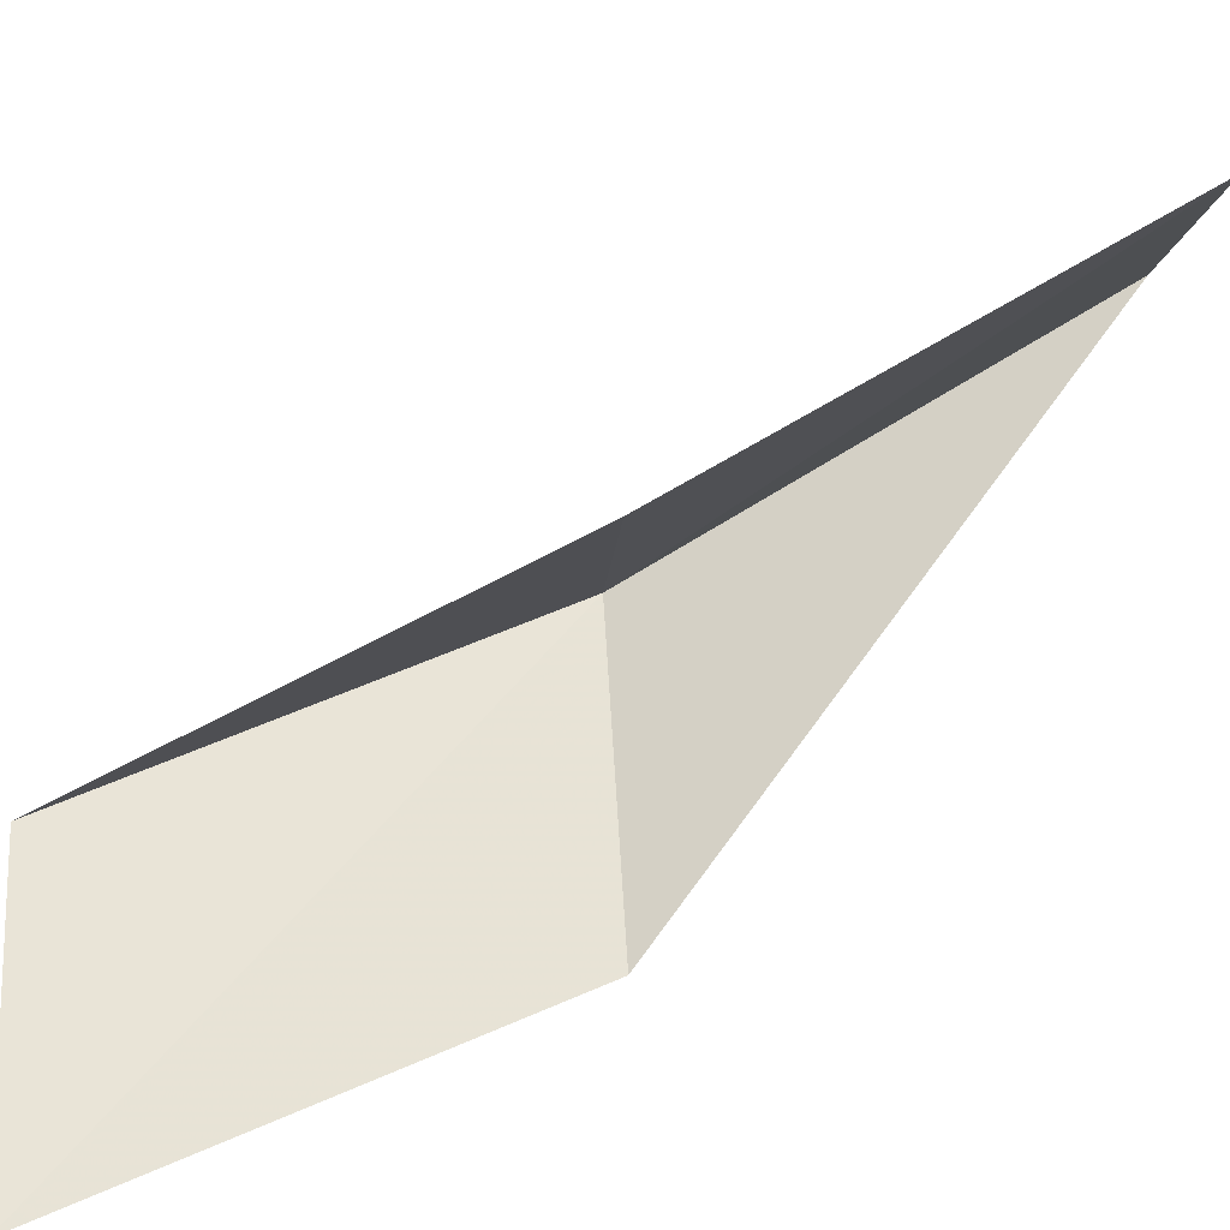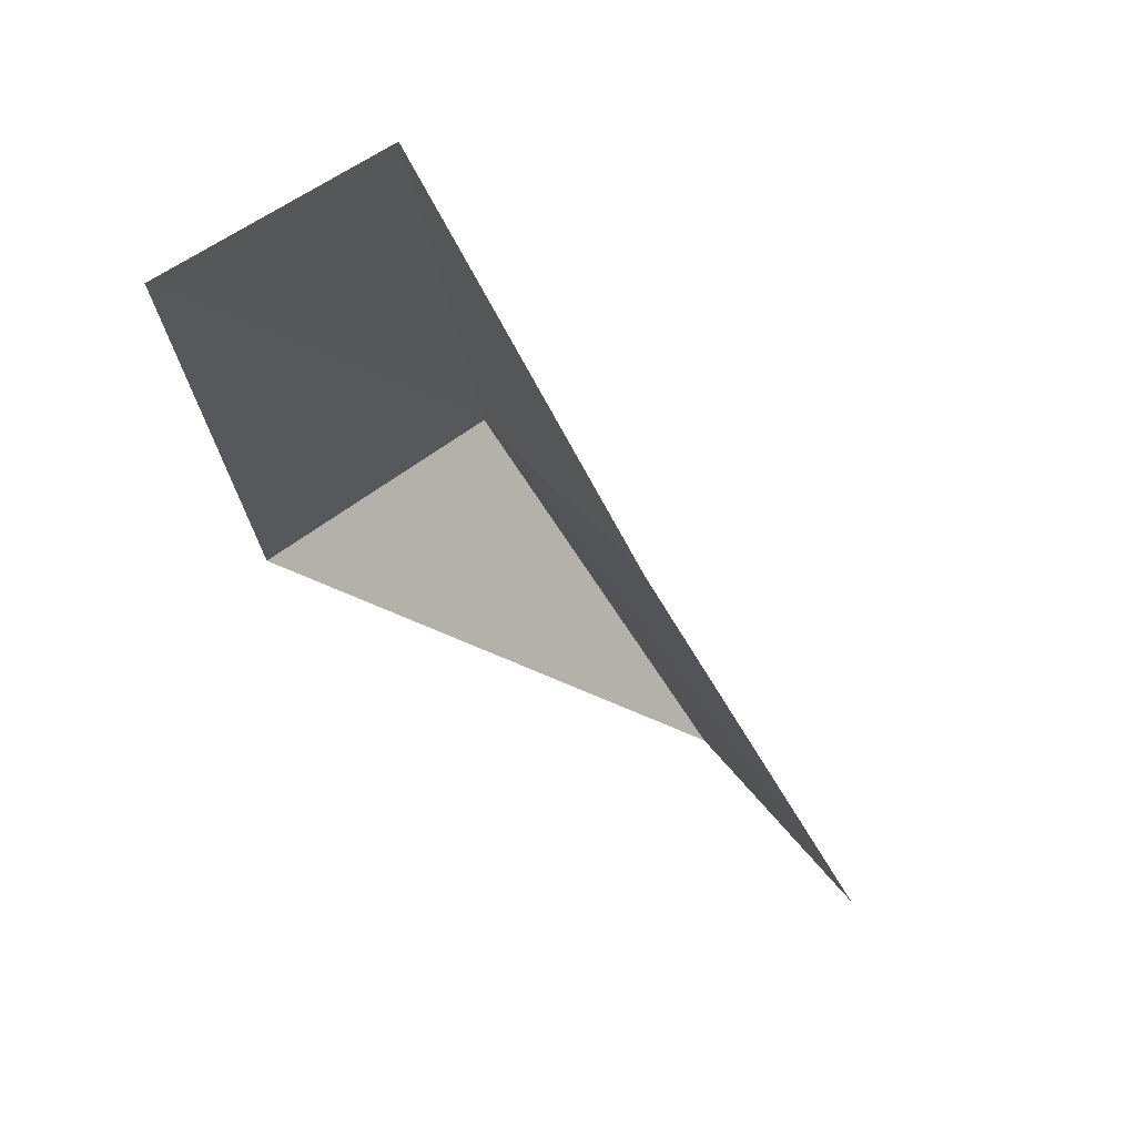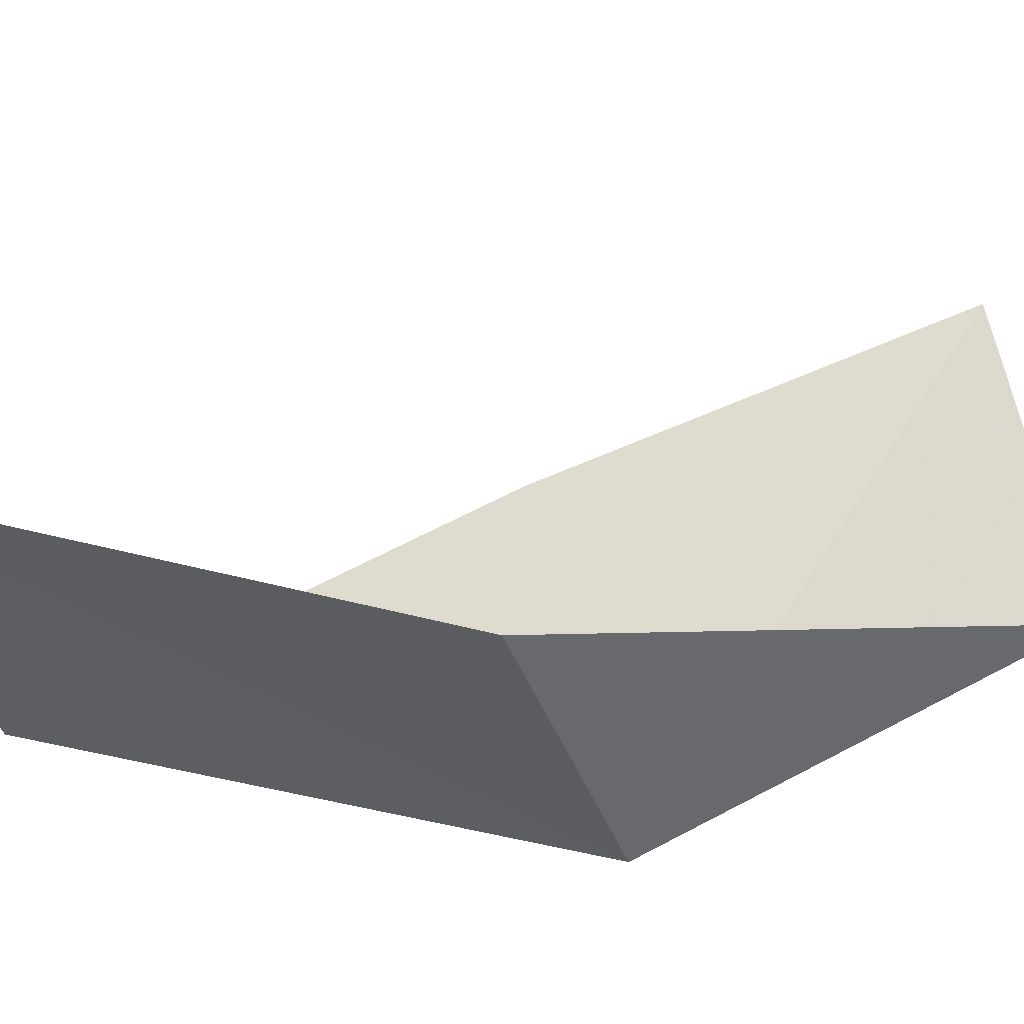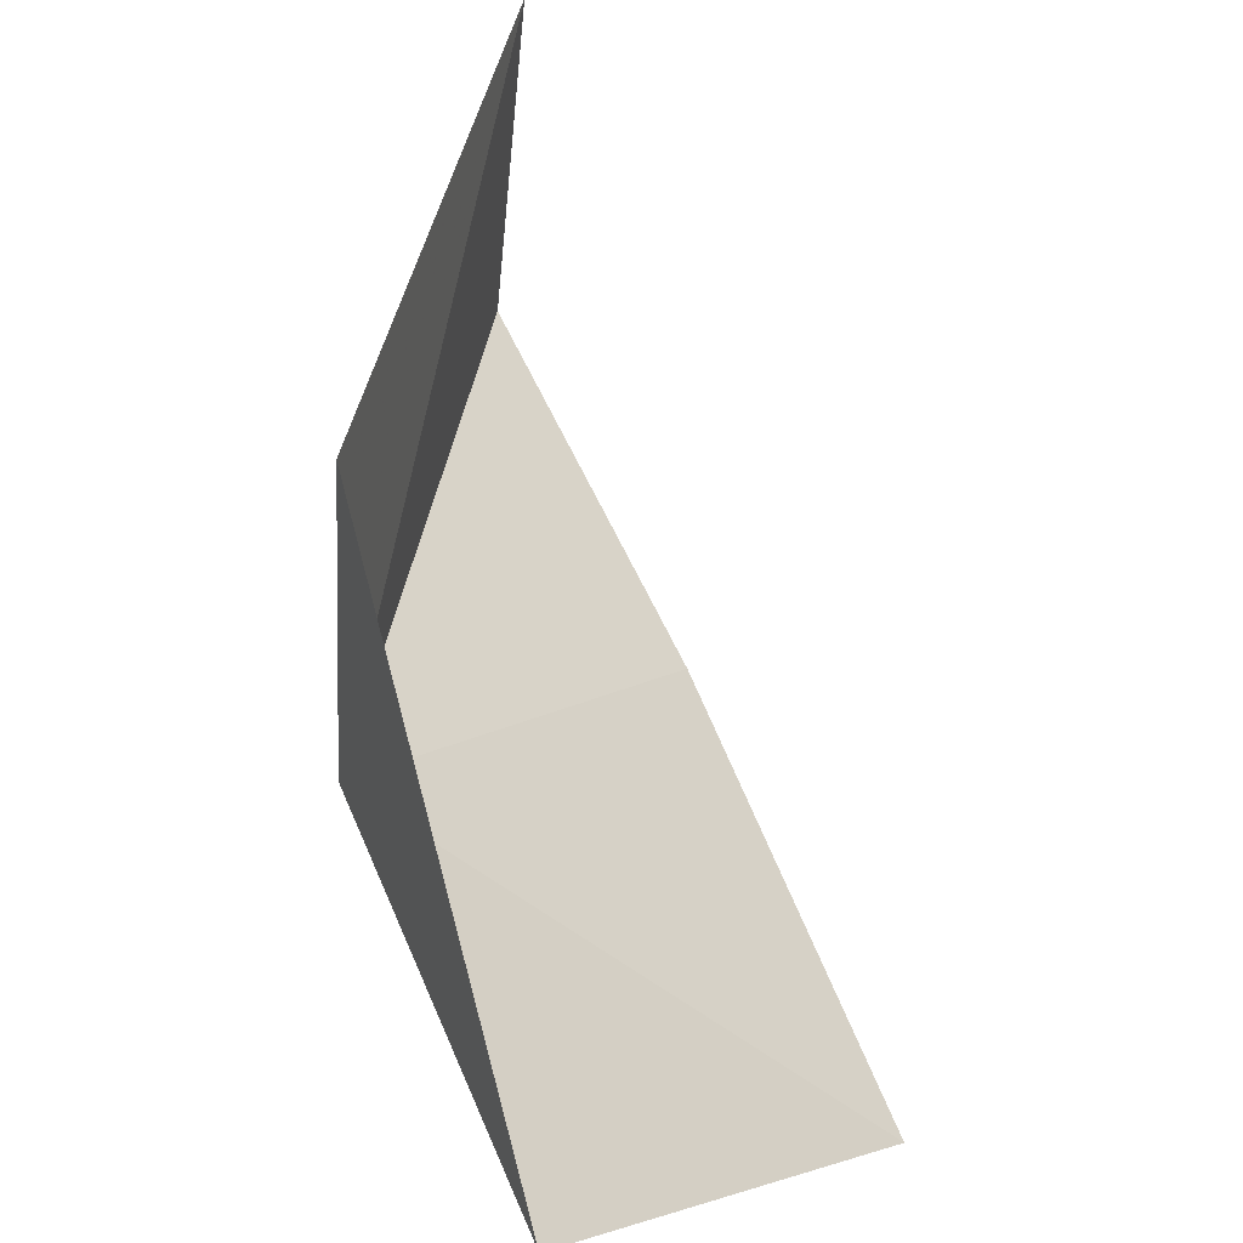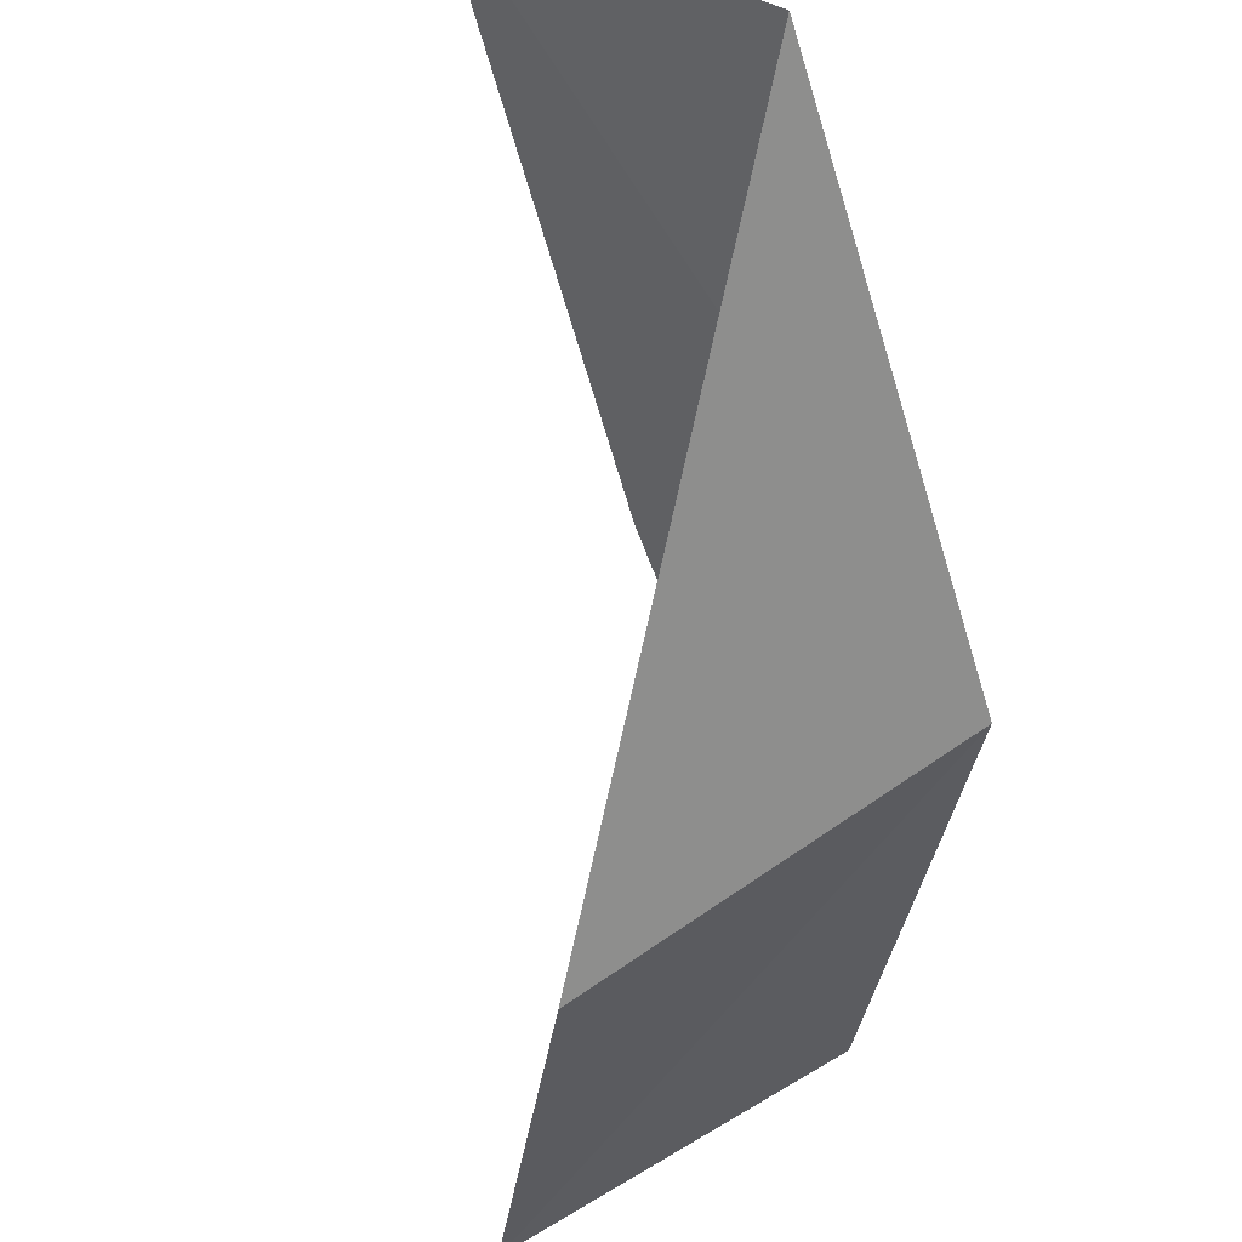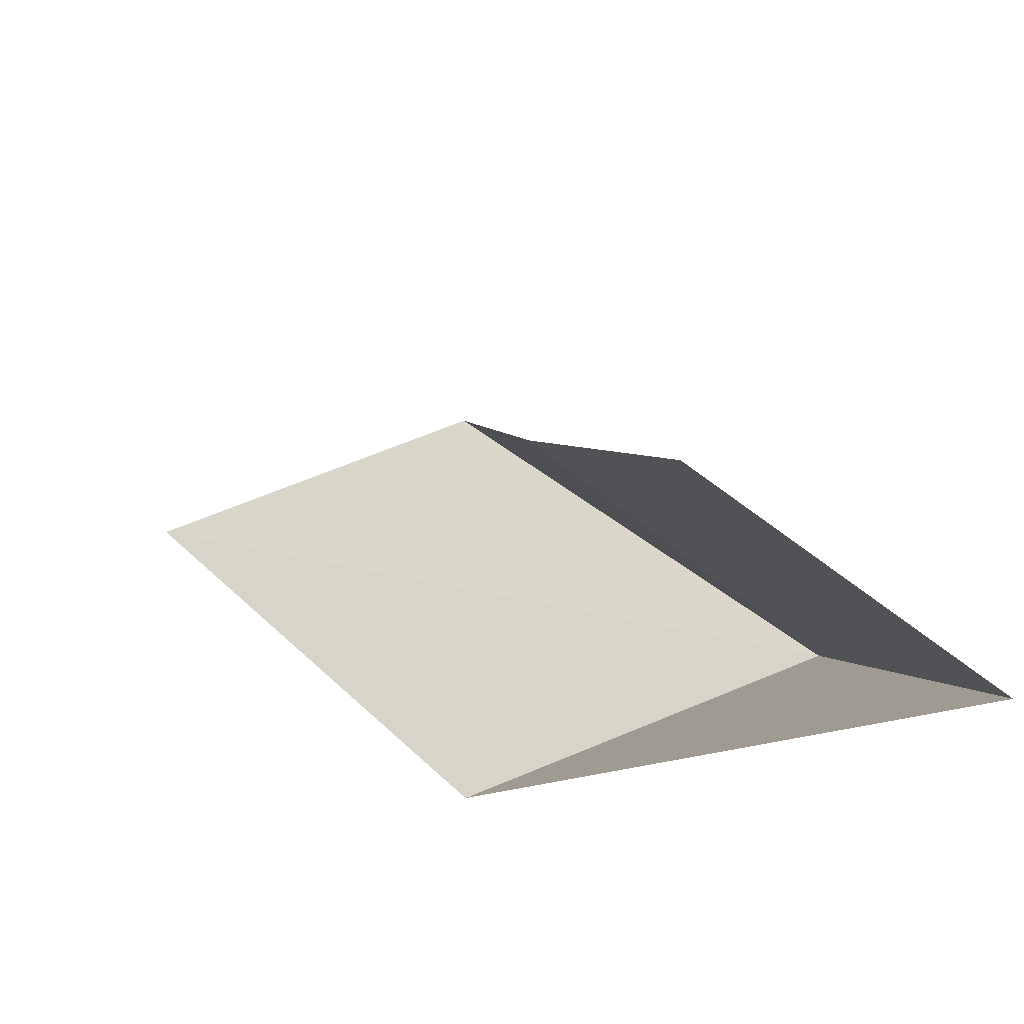
<metadata>
{"format":"obj","ext":"obj","renderer":"f3d","projection":"perspective","resolution":1024,"background":"white","views":[{"elev":32.9,"azim":86.4,"up":"+Y"},{"elev":33.5,"azim":102.9,"up":"+Z"},{"elev":-63.5,"azim":109.7,"up":"+Y"},{"elev":-56.3,"azim":63.1,"up":"+Z"},{"elev":-31.3,"azim":-153.8,"up":"+Y"},{"elev":30.4,"azim":175.9,"up":"+Y"}]}
</metadata>
<code>
v -29.99 -35.37 61.02
v -27.39 -33.07 61.02
v -27.07 -35.31 65.53
v -23.96 -36.51 65.53
v -26.81 -36.78 61.02
v -28.06 -30.85 56.66
v -30.53 -32.91 56.66
f 1 3 2
f 1 5 4
f 1 4 3
f 1 6 7
f 1 2 6
f 1 7 5

</code>
